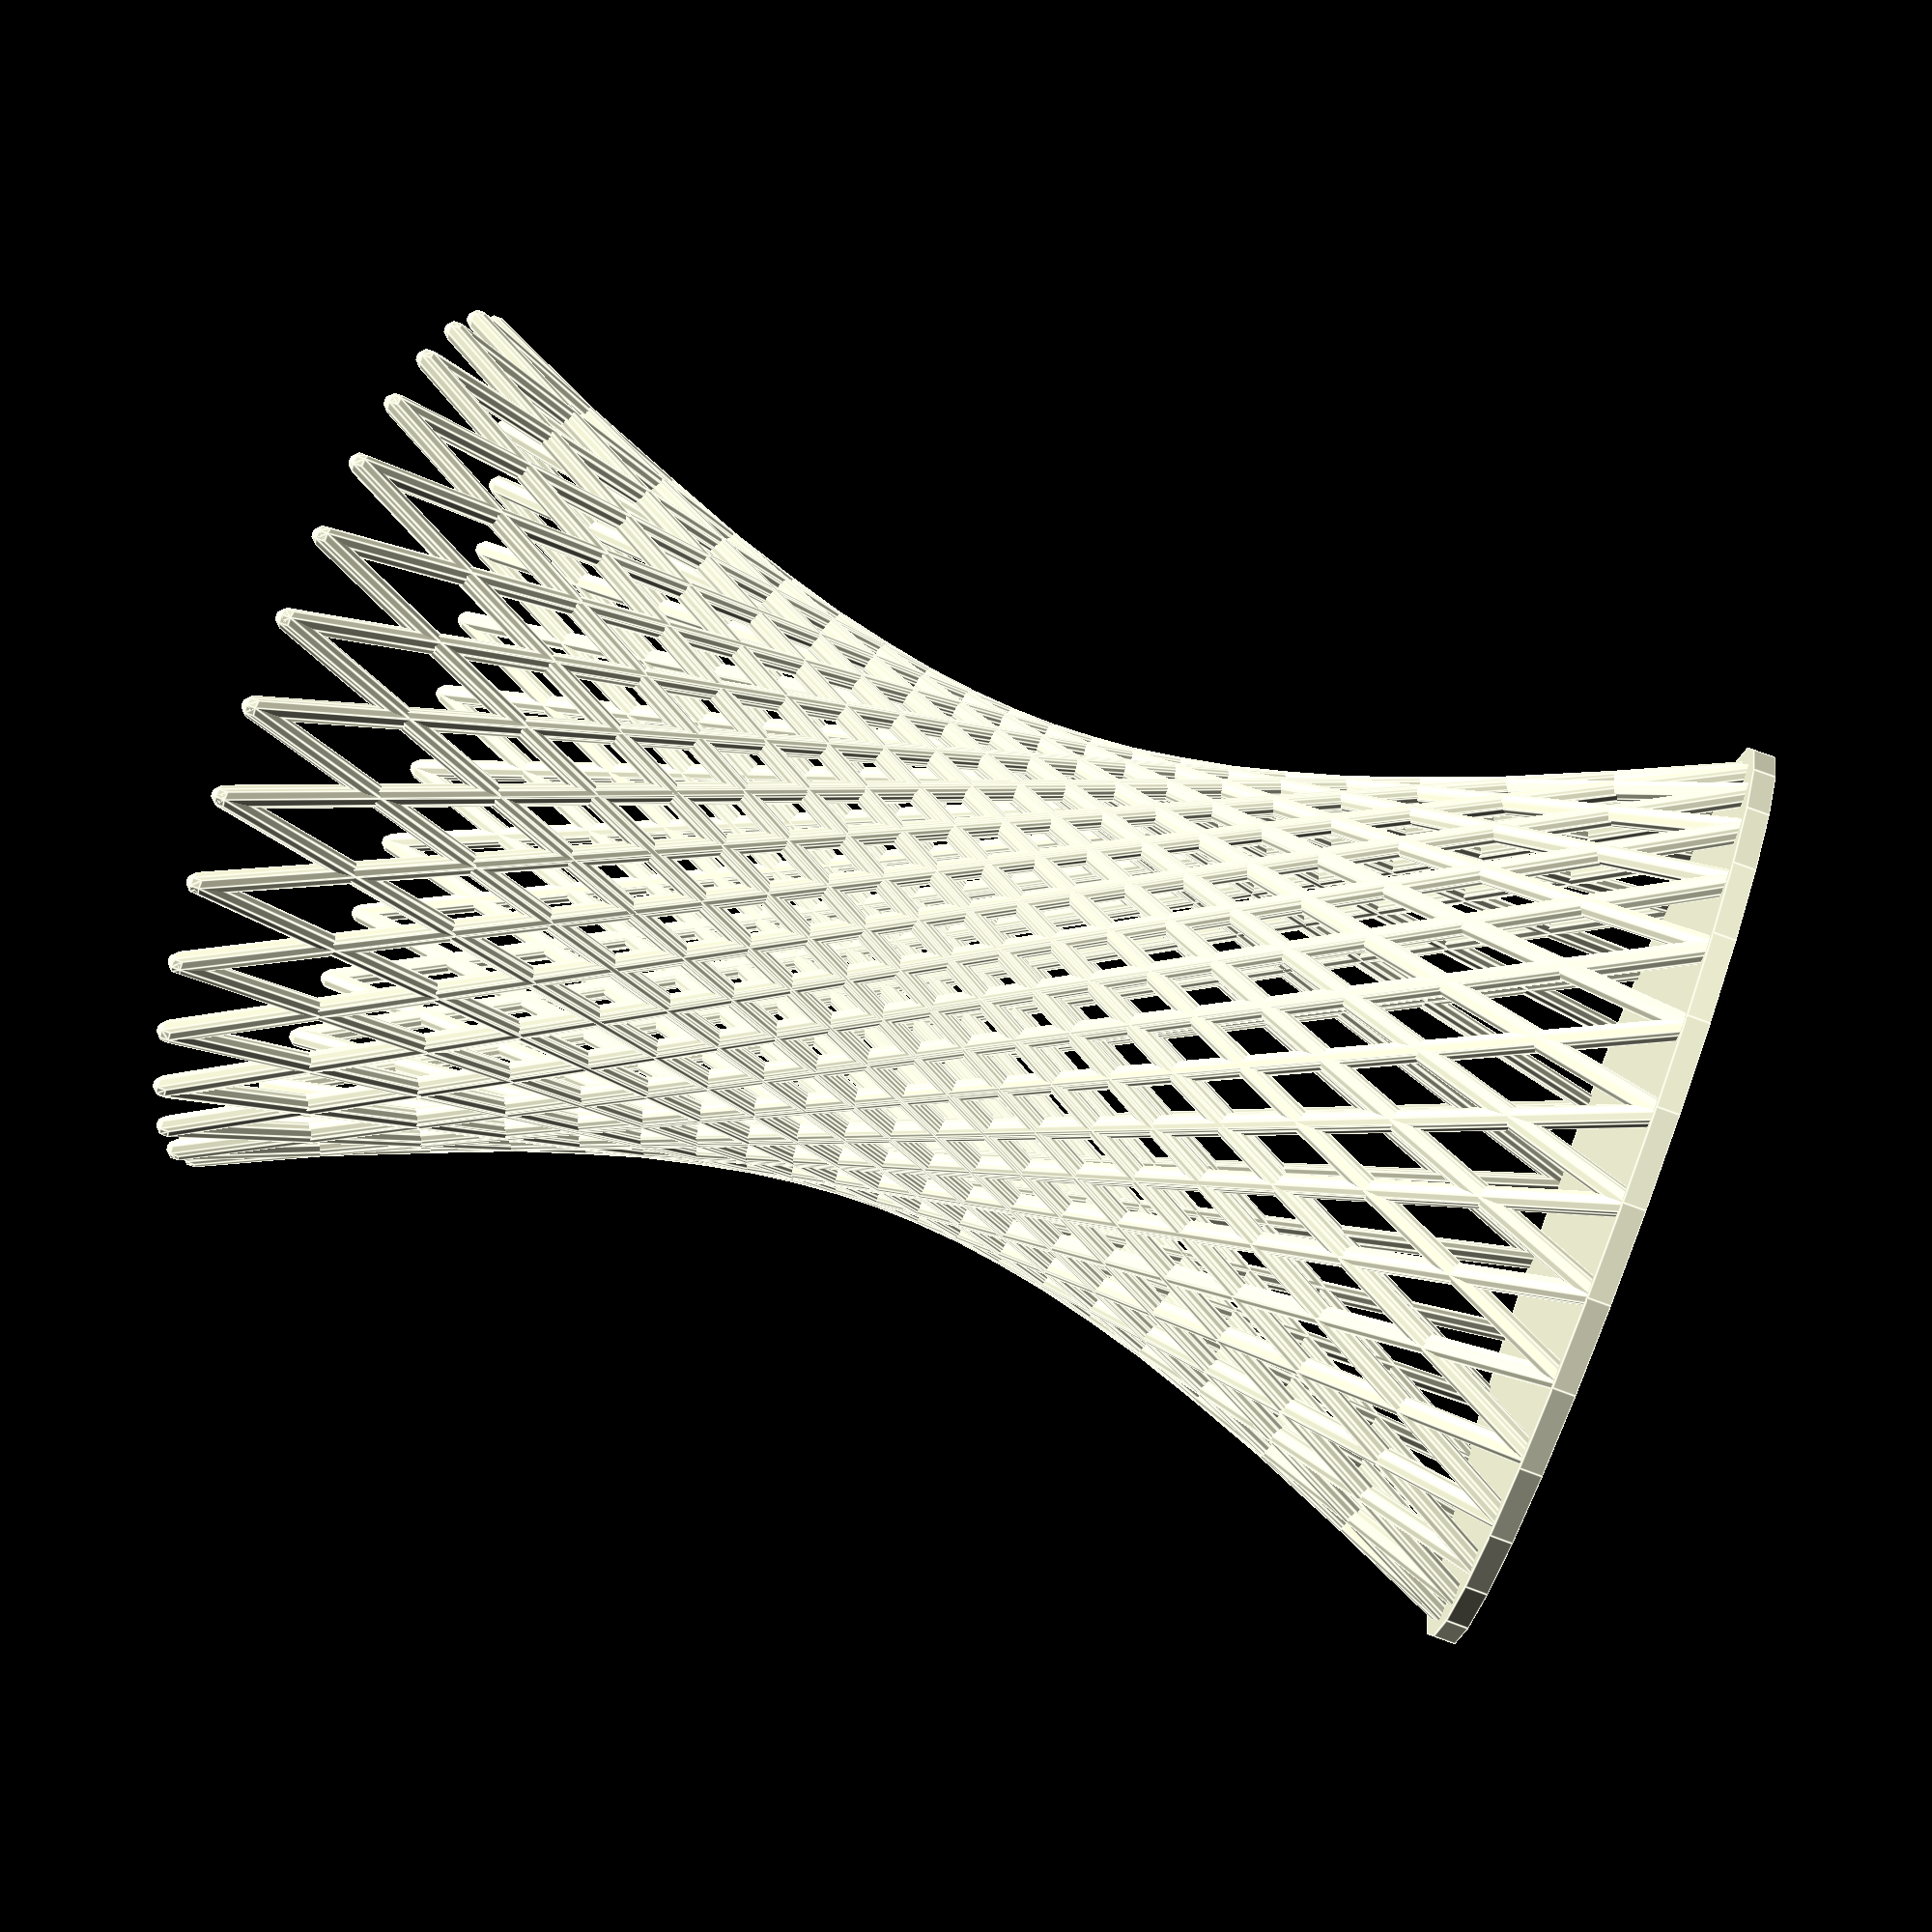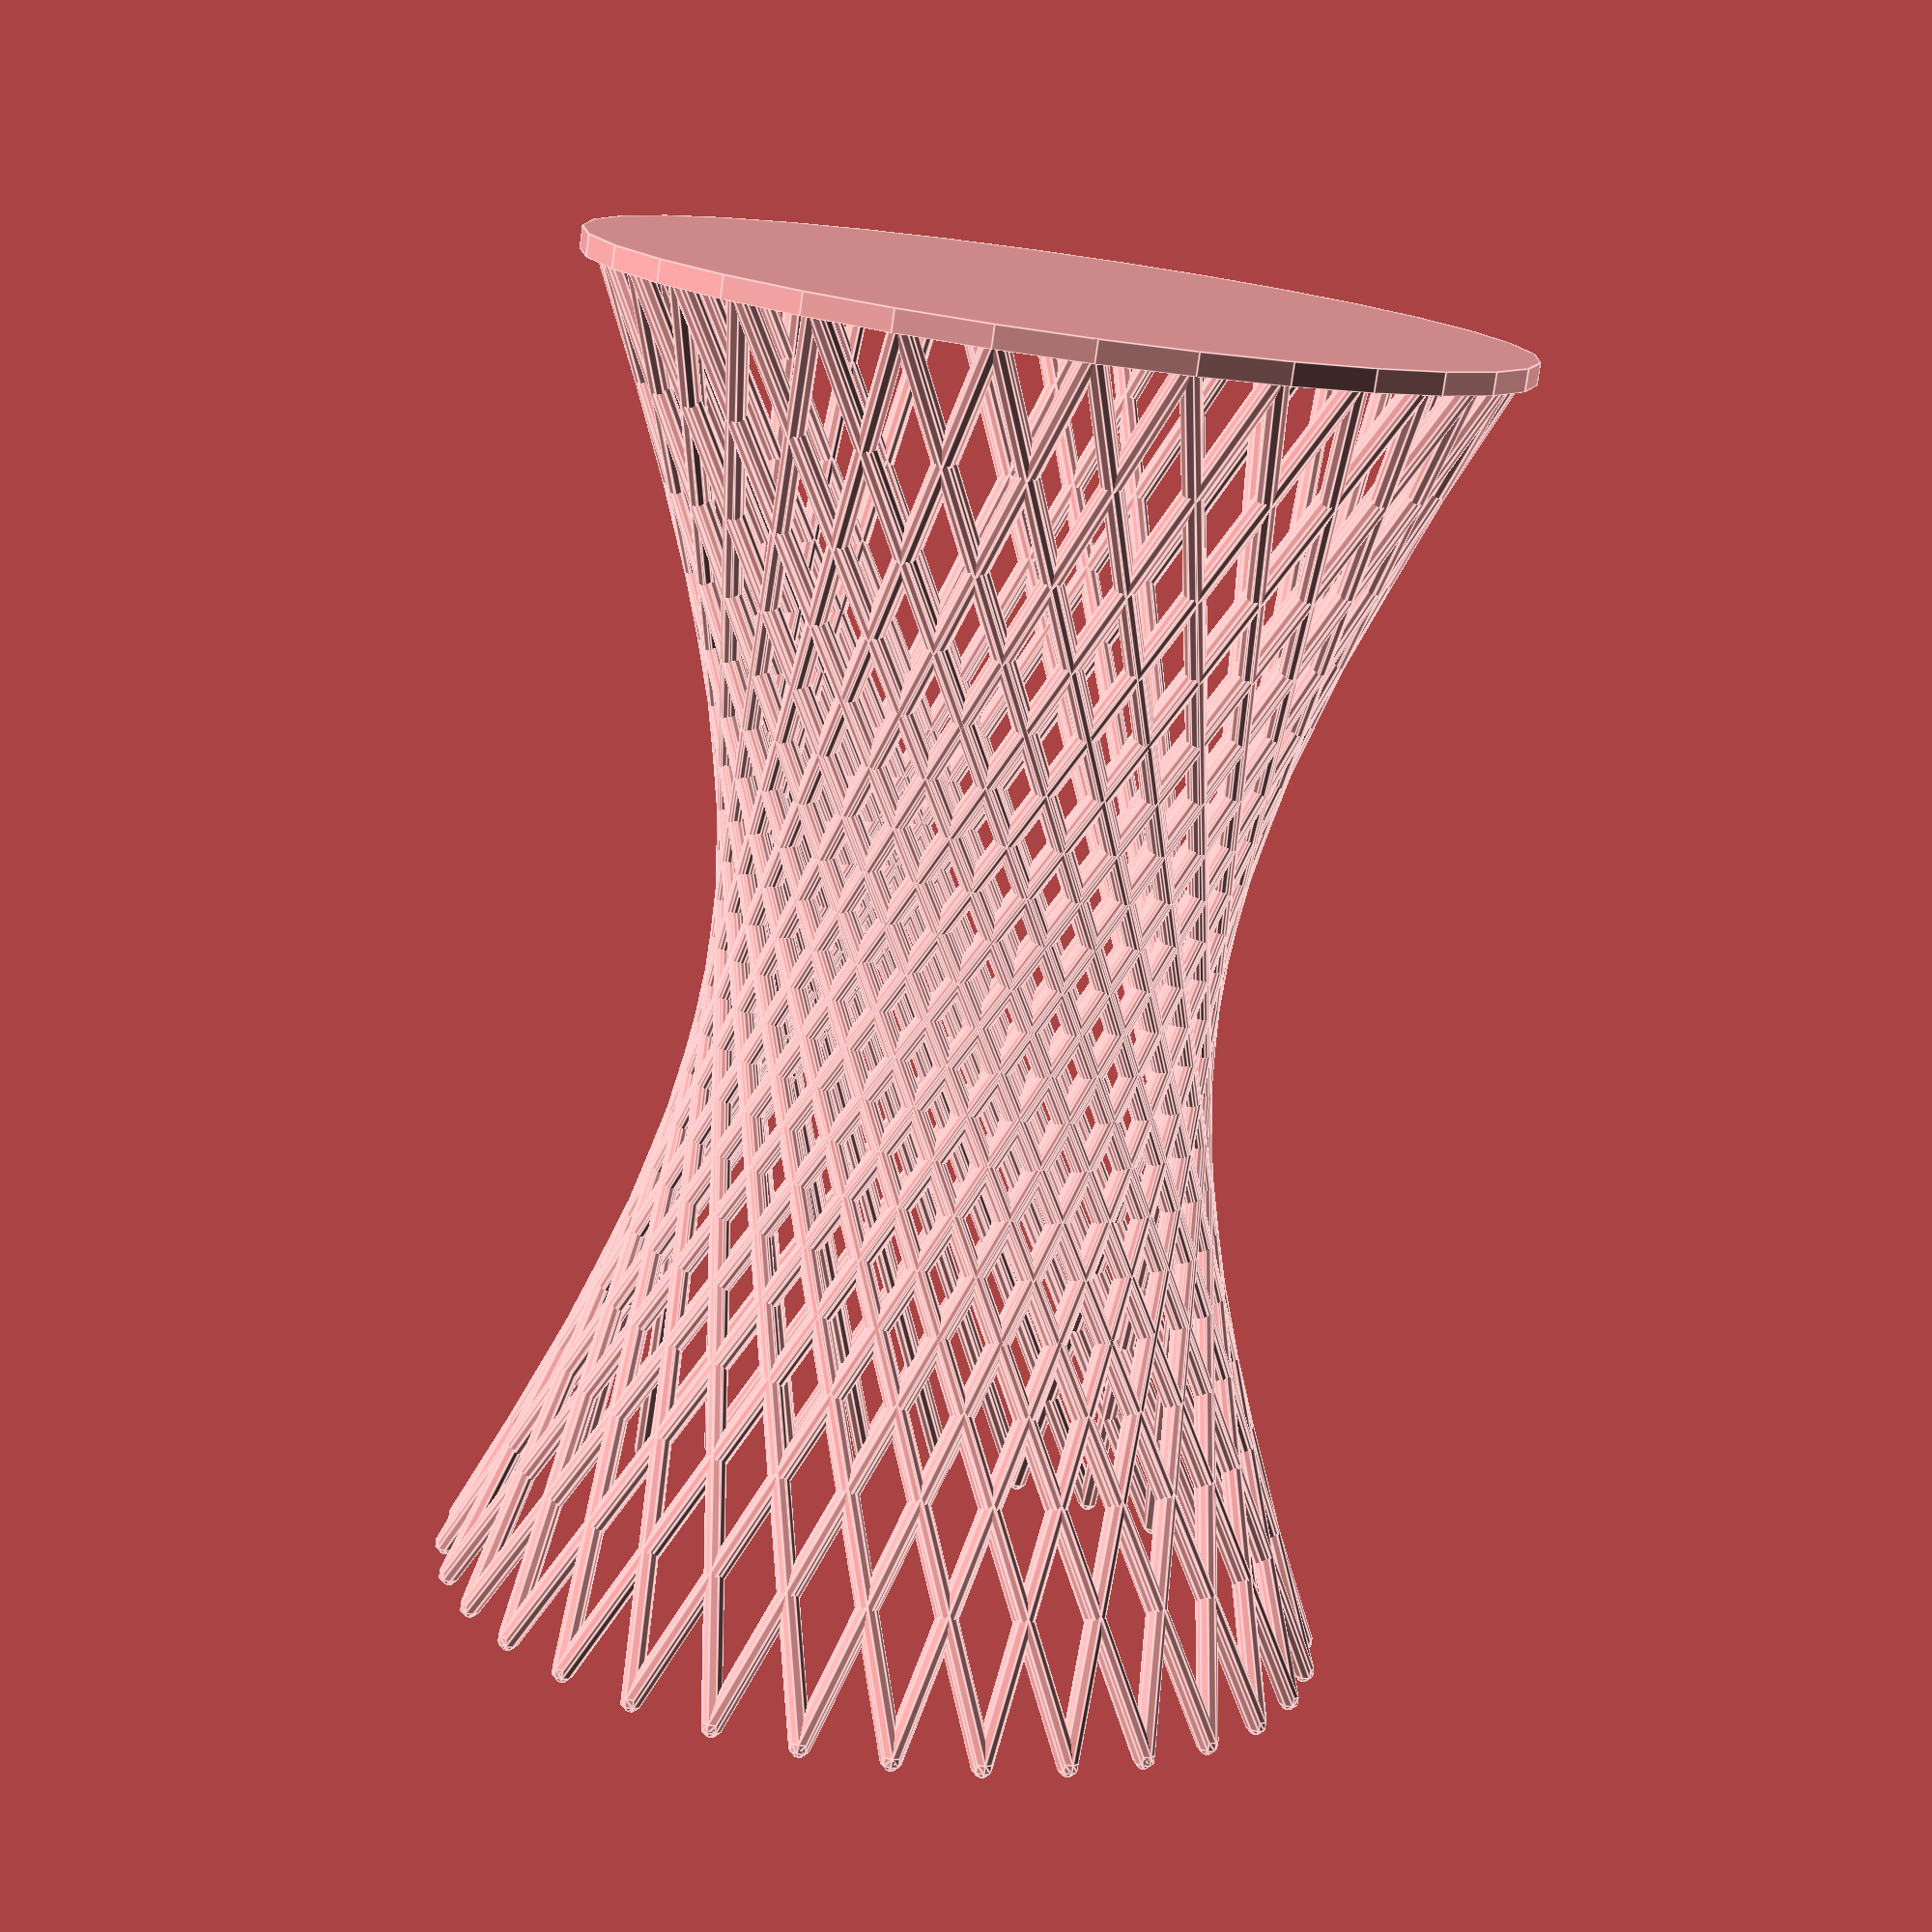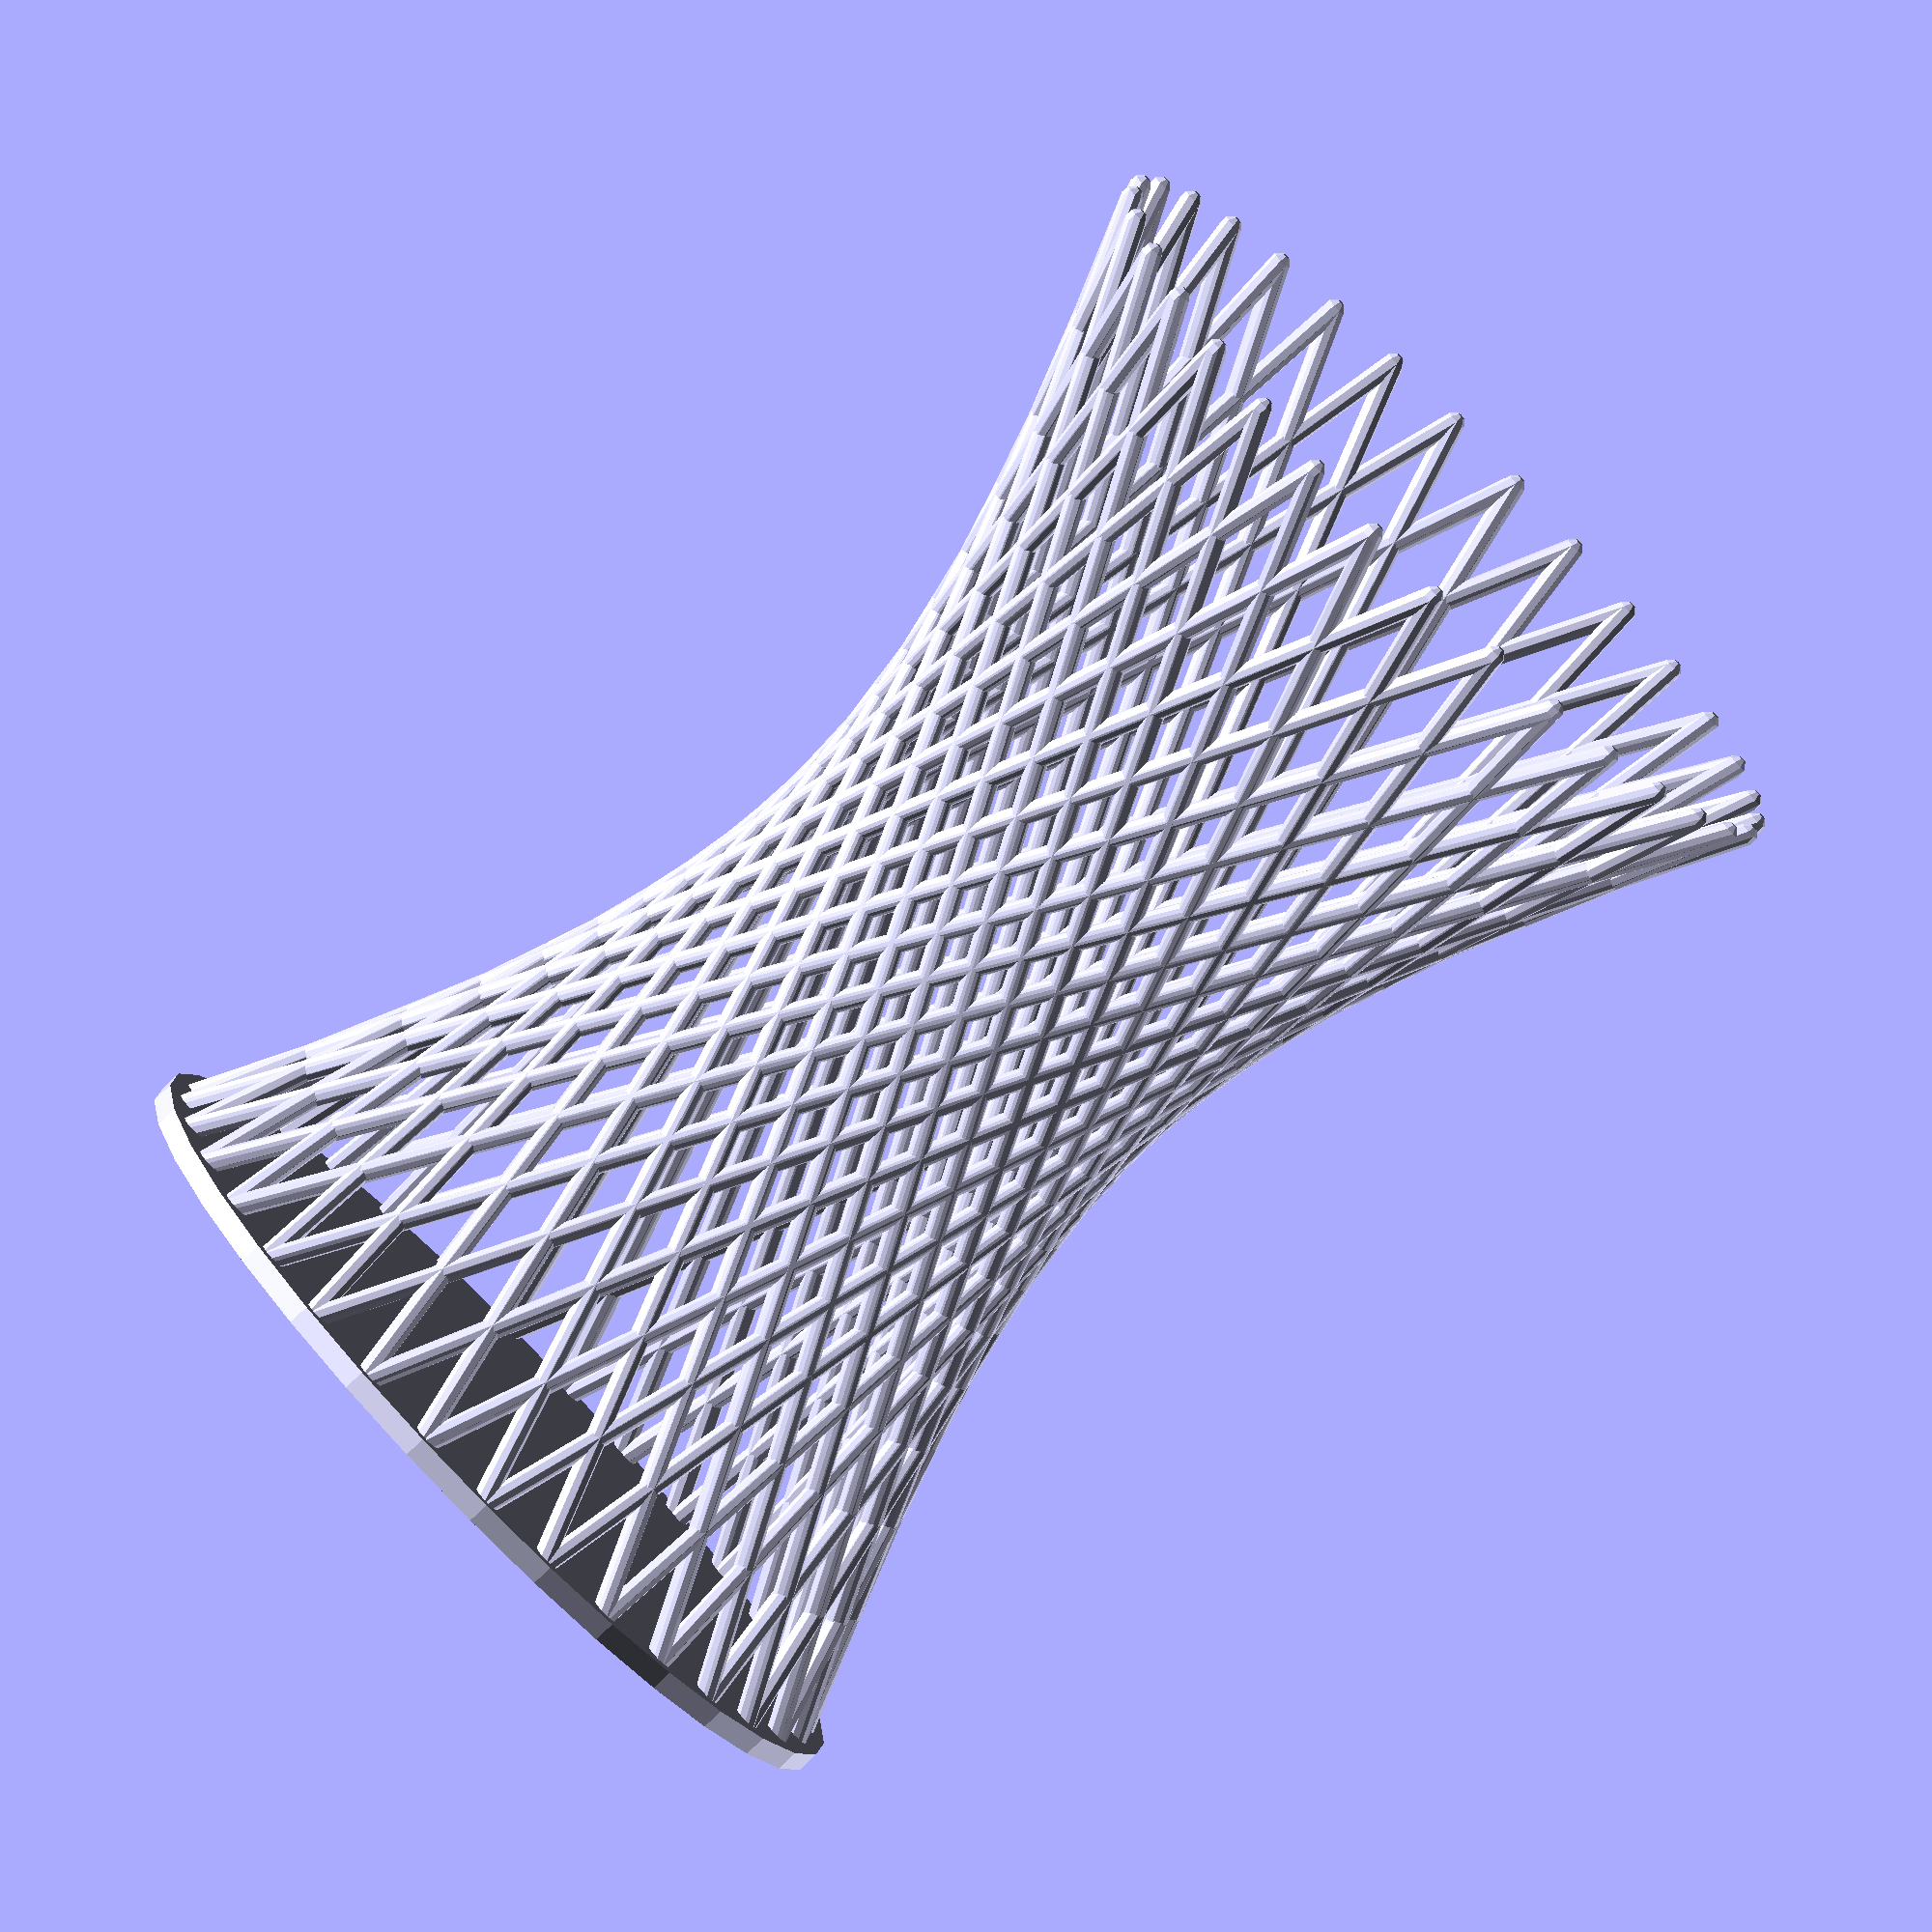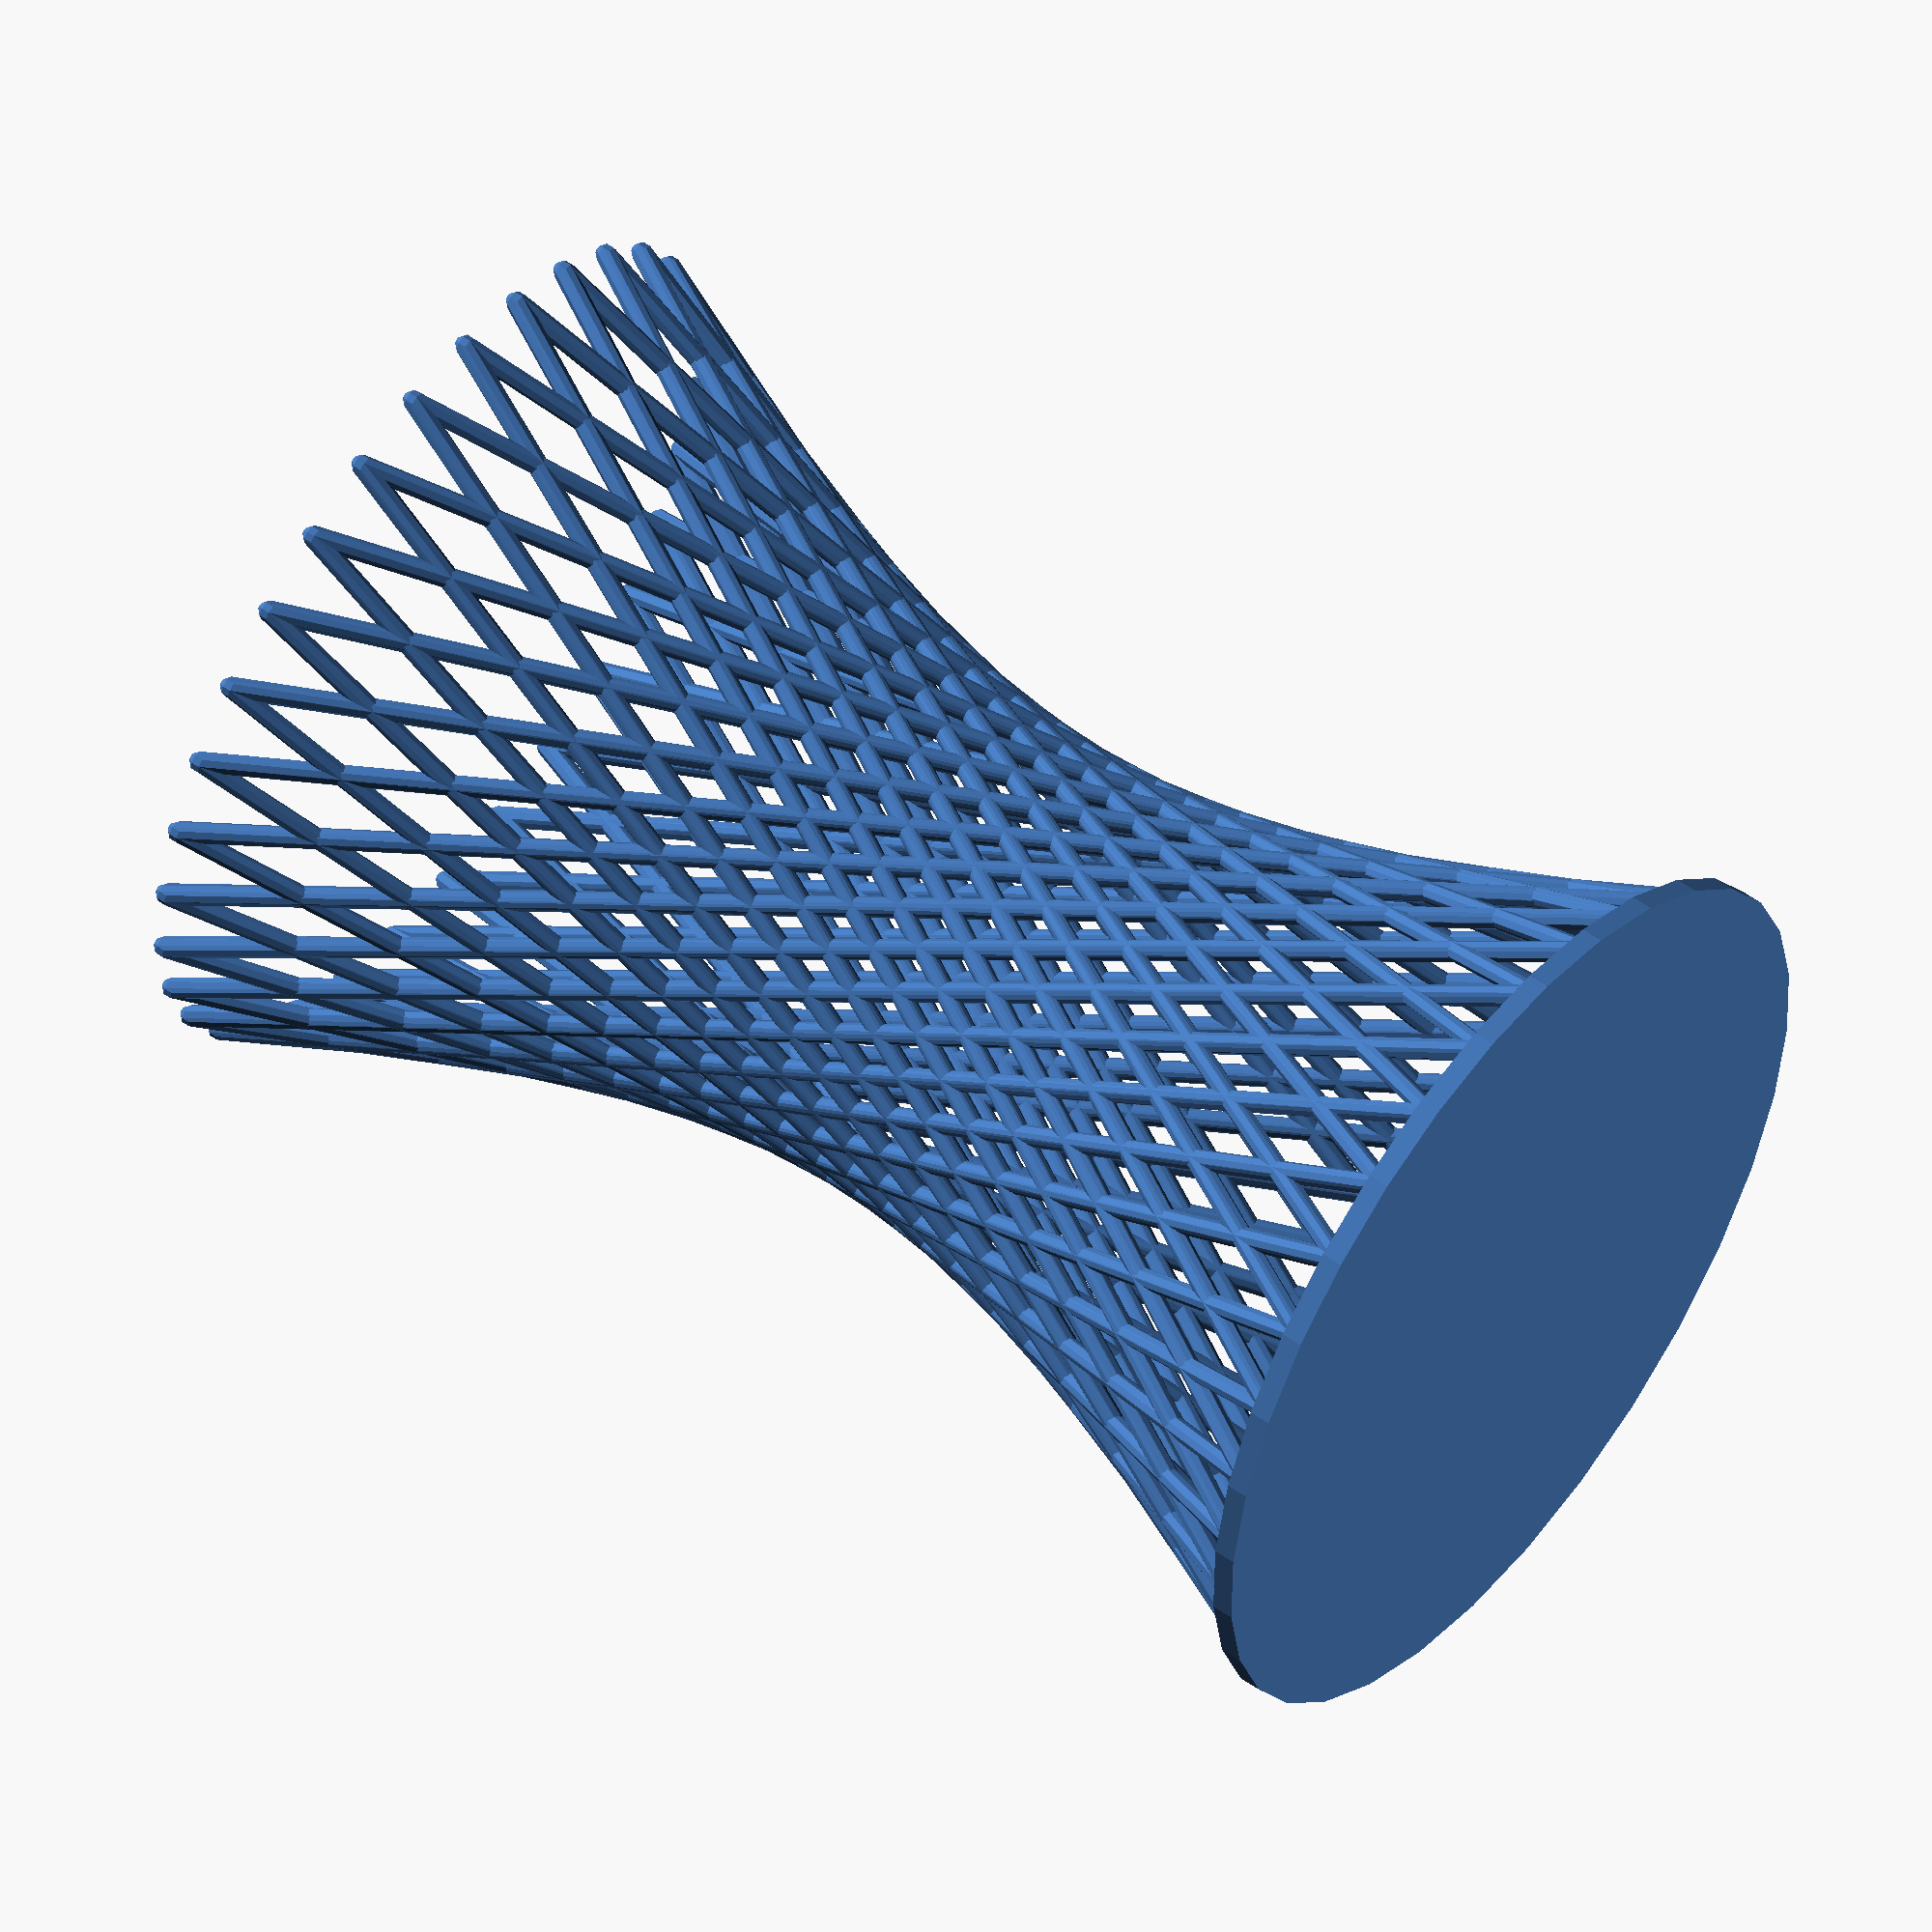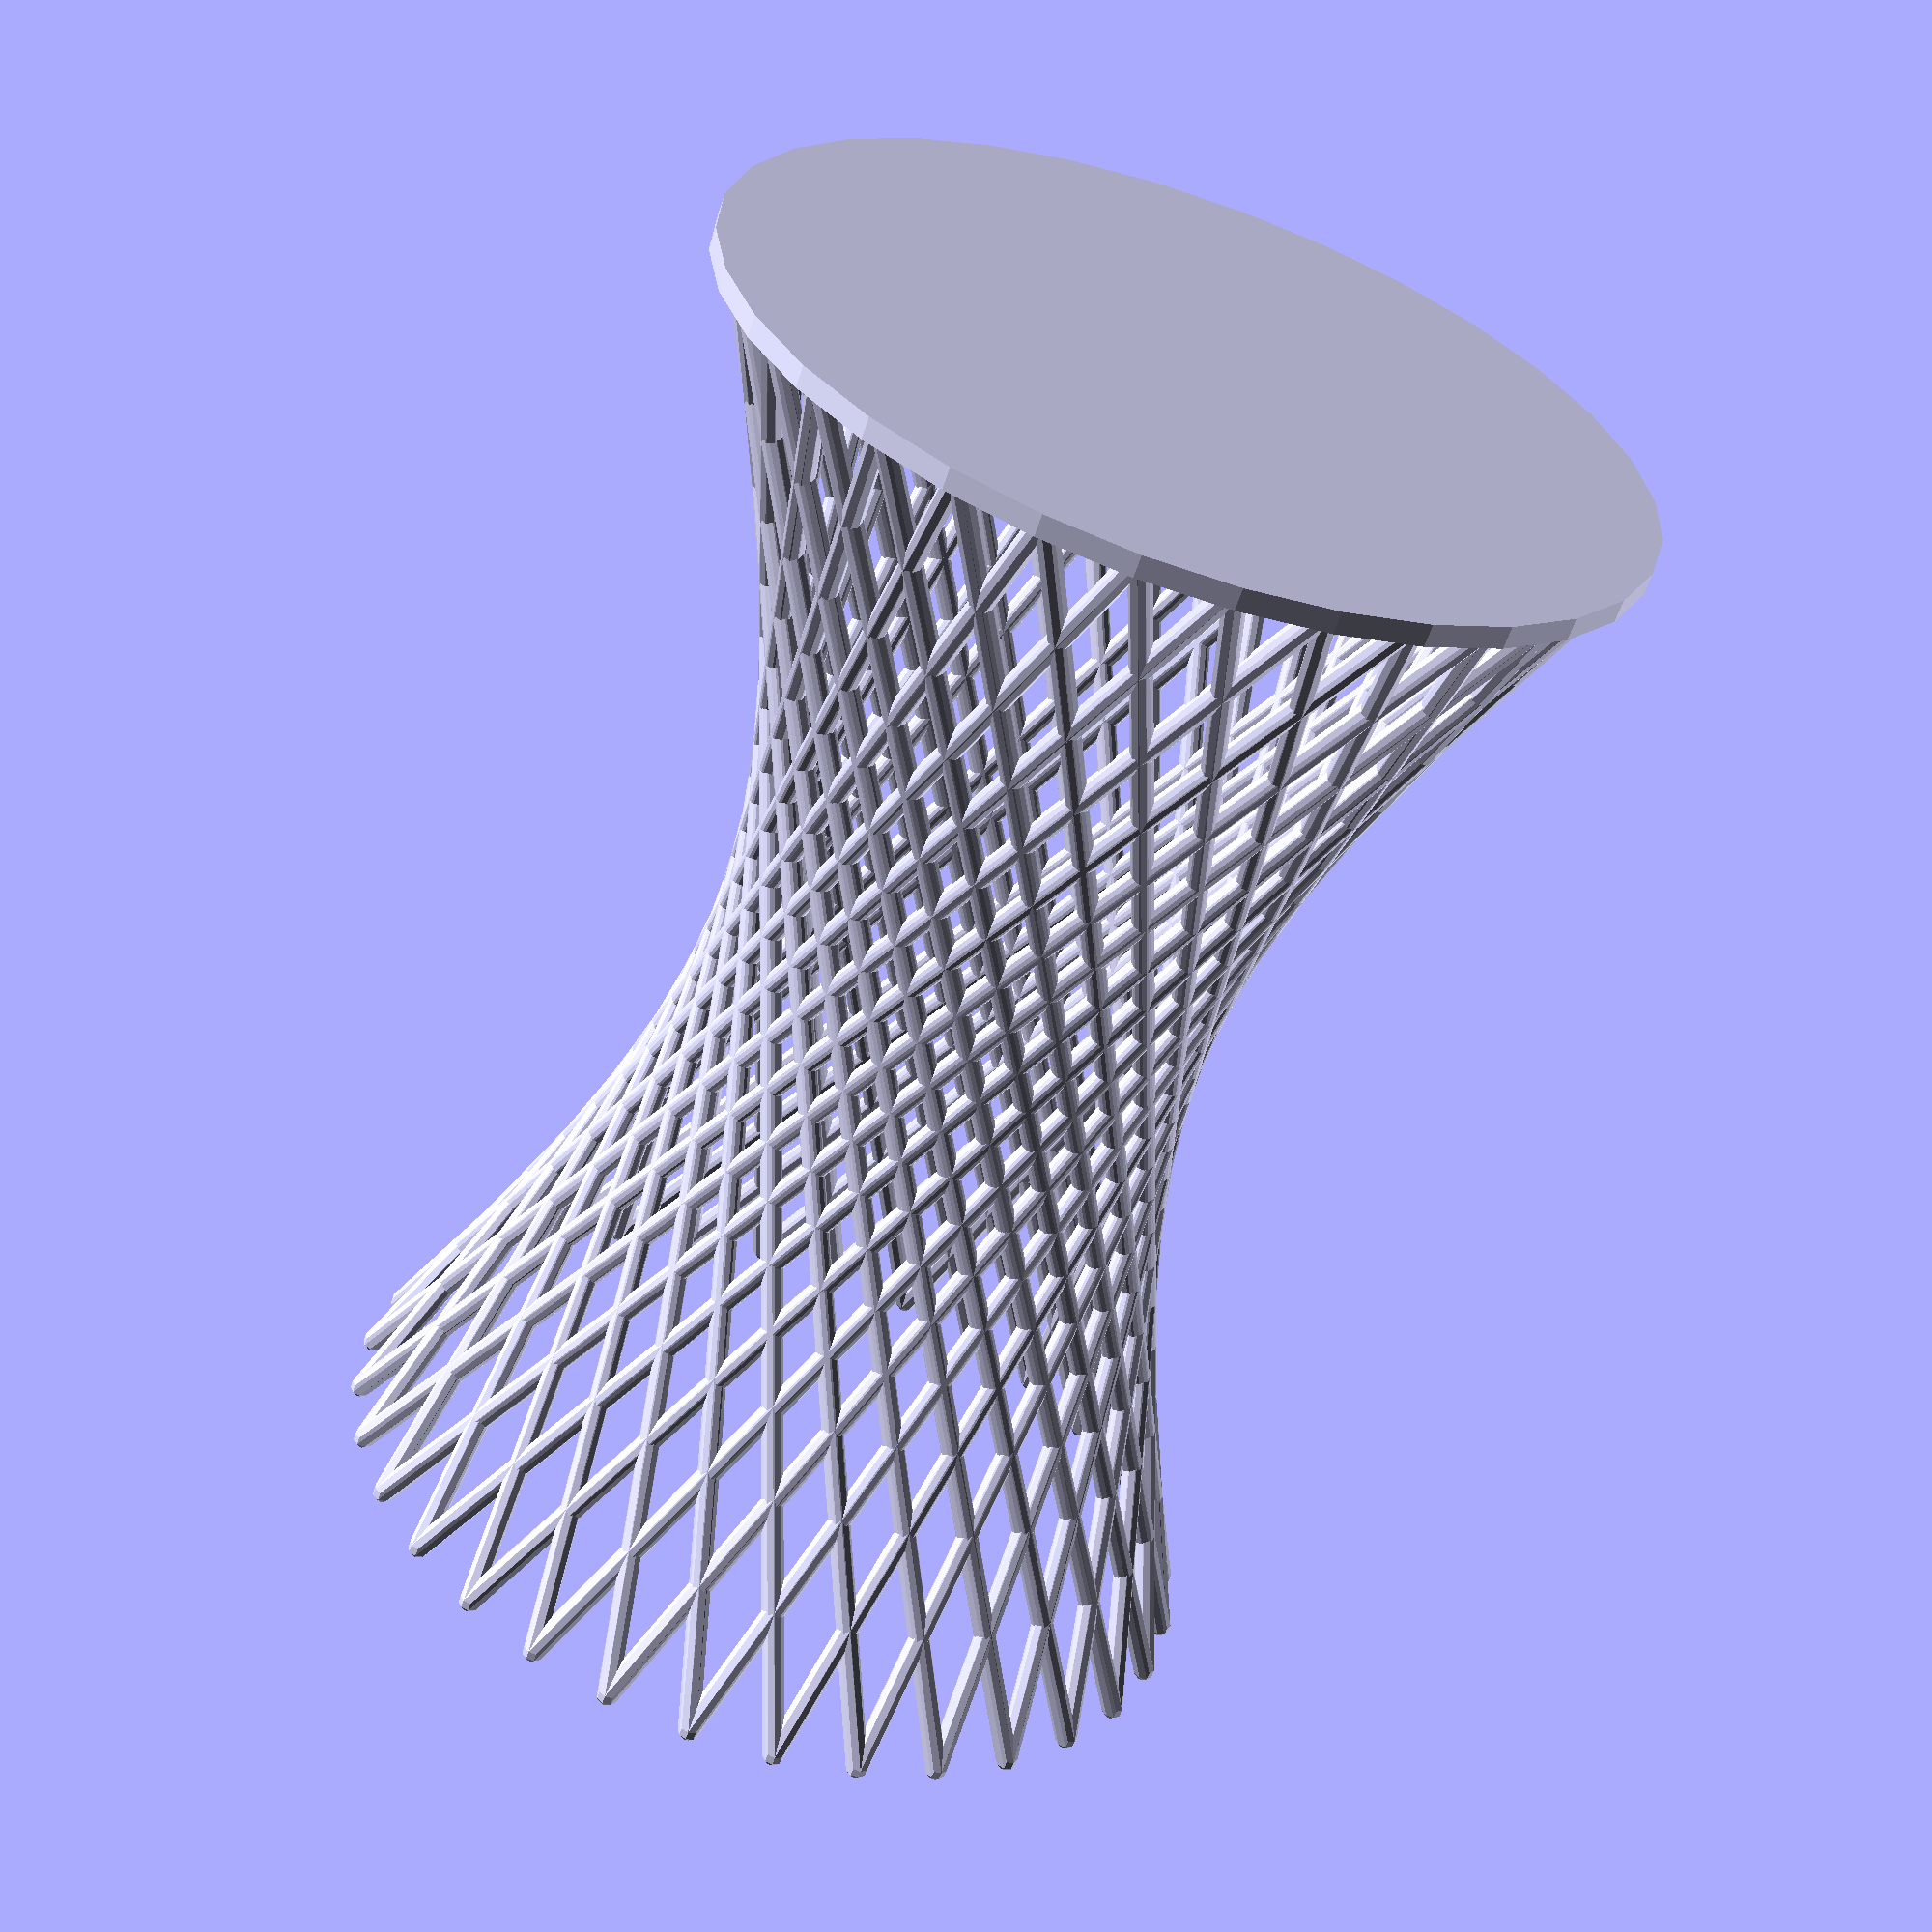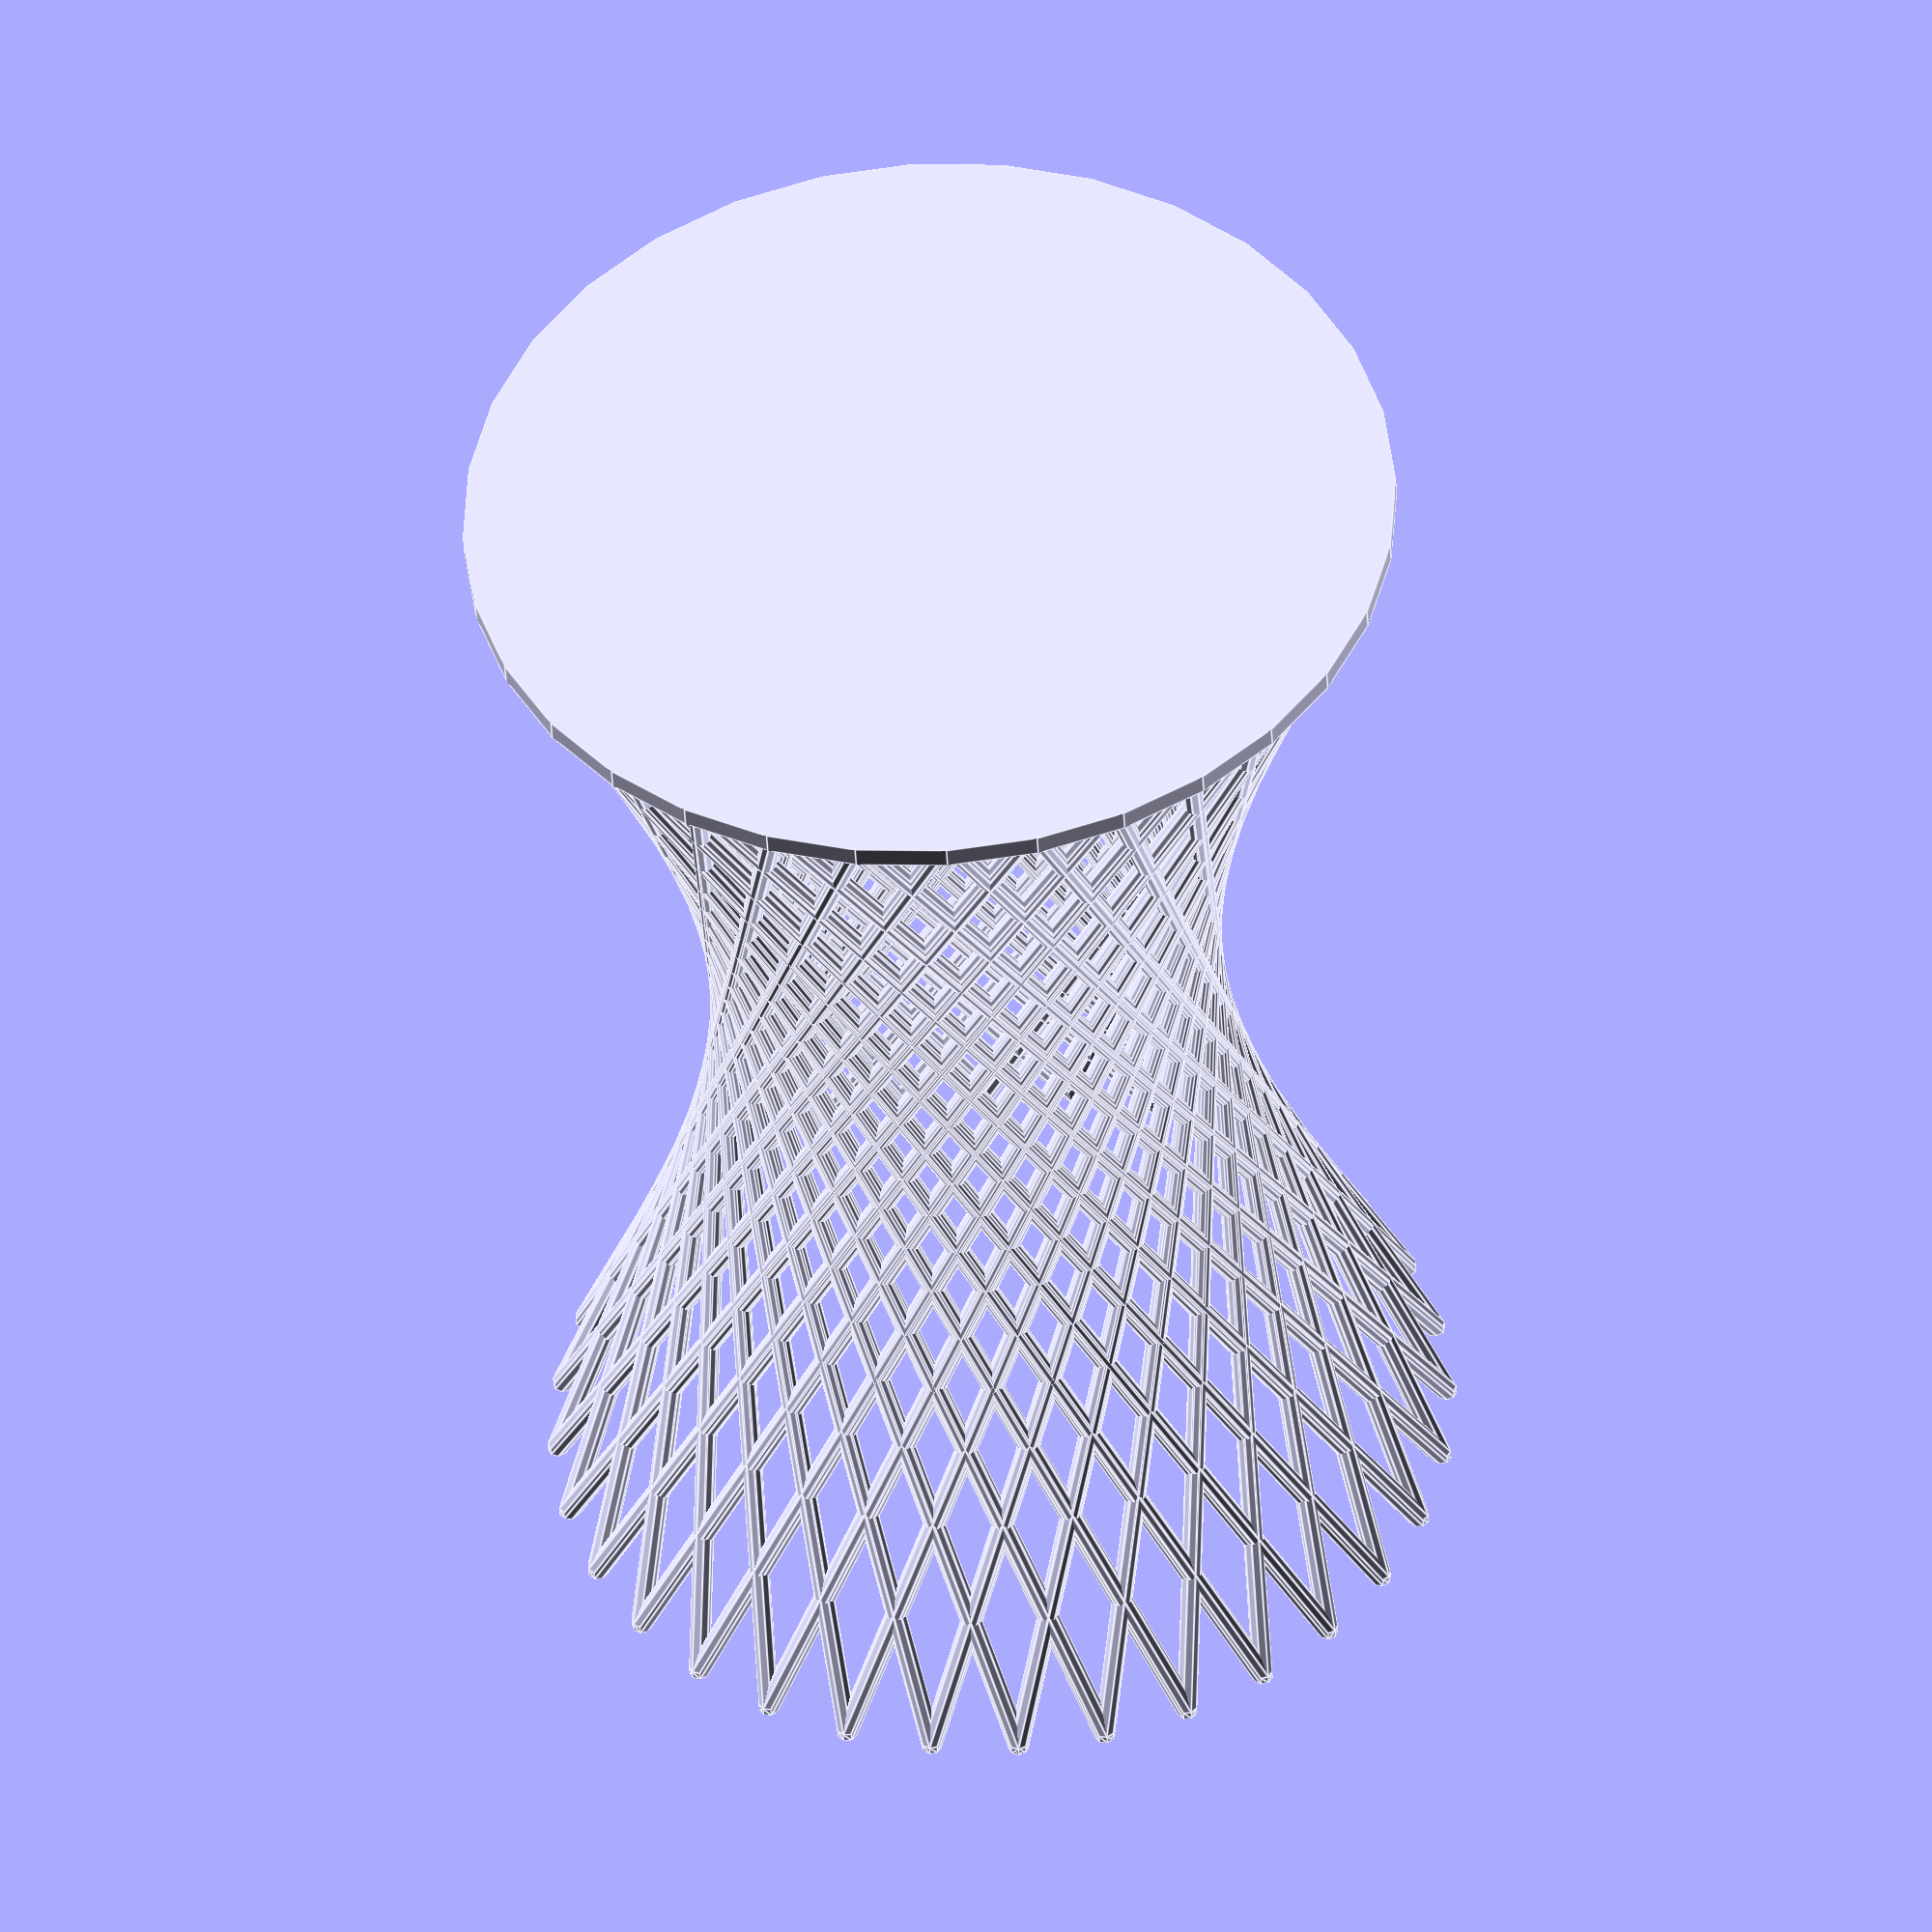
<openscad>
// Nombre de divisions
nbr =32;

// Taille des barreaux
ta=0.5;

// Rayon de l'objet
ta2=20;

// Qualité des barreaux
qual=8;

// Nombre de barraux de décalage.
decal=10;

// Hauteur de la forme
hauteur=60;

//Cylindre du dessus
cyldessus=0;//[0,1]

union()
{
for(i=[1:nbr],a=(360/nbr*i),b=(360/nbr*(i+decal)),c=(360/nbr*(i-decal)))
{
    union()
    {
    hull()
    {
    rotate([0,0,a])
    translate([ta2,0,0])
    sphere(r=ta,$fn=qual);
    
    rotate([0,0,b])
    translate([ta2,0,hauteur])
    sphere(r=ta,$fn=qual);
    }

    hull()
    {
    rotate([0,0,a])
    translate([ta2,0,0])
    sphere(r=ta,$fn=qual);
    
    rotate([0,0,c])
    translate([ta2,0,hauteur])
    sphere(r=ta,$fn=qual);
    }
}
    
}
cylinder(r=ta2+(ta*2),$fn=nbr,center=true,h=ta*2);


if(cyldessus==1)
{
difference()
{
translate([0,0,hauteur])
cylinder(r=ta2+(ta*2),$fn=nbr,center=true,h=ta*2);

translate([0,0,hauteur])
cylinder(r=ta2-(ta),$fn=nbr,center=true,h=ta*4);

}
}

}

</openscad>
<views>
elev=100.7 azim=178.7 roll=69.8 proj=p view=edges
elev=257.2 azim=250.3 roll=7.9 proj=p view=edges
elev=77.4 azim=1.9 roll=314.4 proj=o view=solid
elev=305.5 azim=172.3 roll=126.7 proj=o view=solid
elev=240.3 azim=126.6 roll=18.4 proj=p view=solid
elev=222.6 azim=182.1 roll=356.9 proj=o view=edges
</views>
